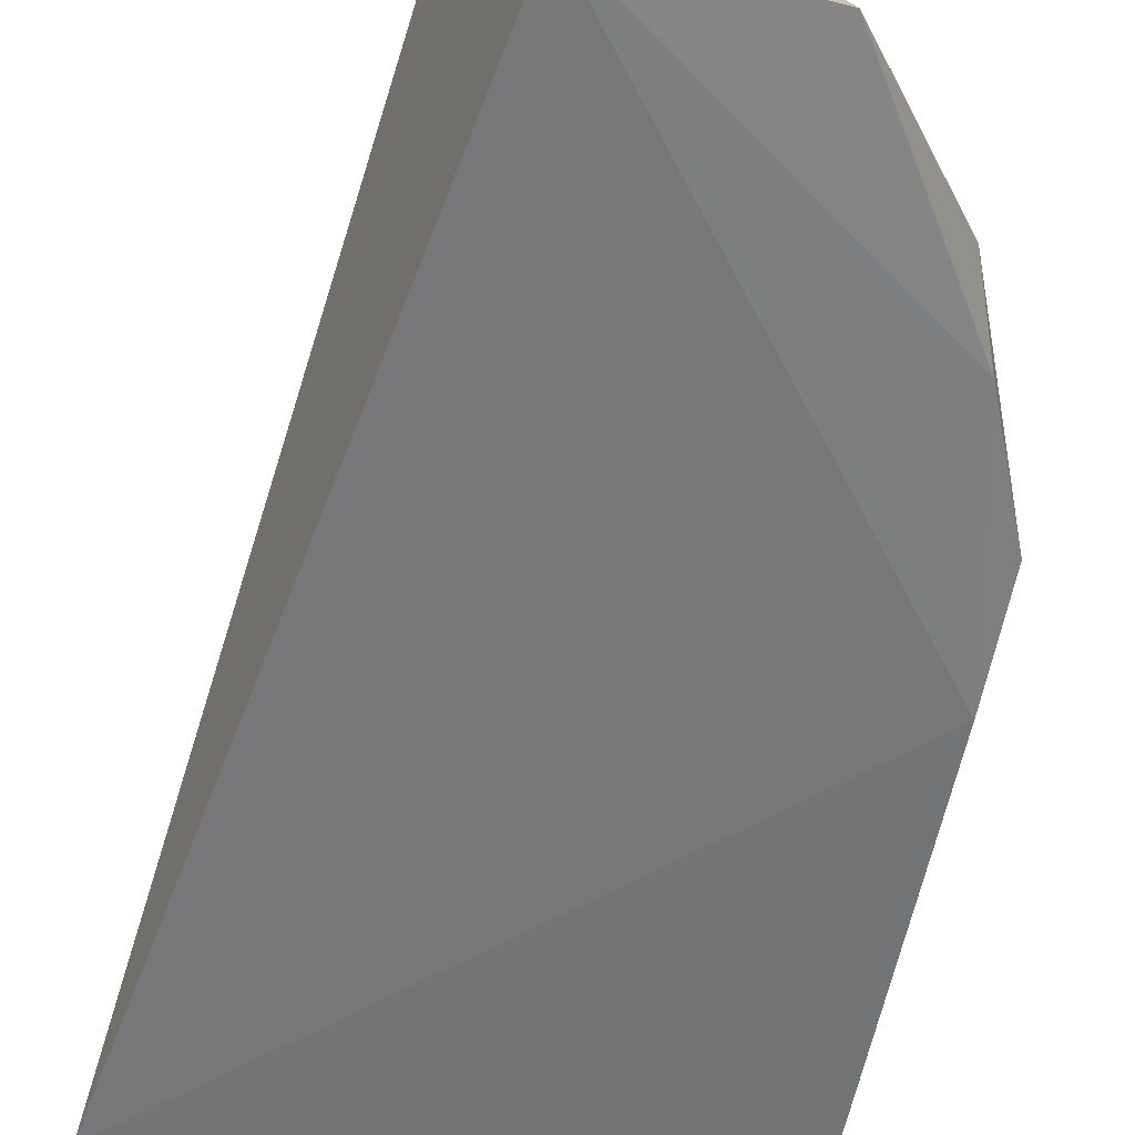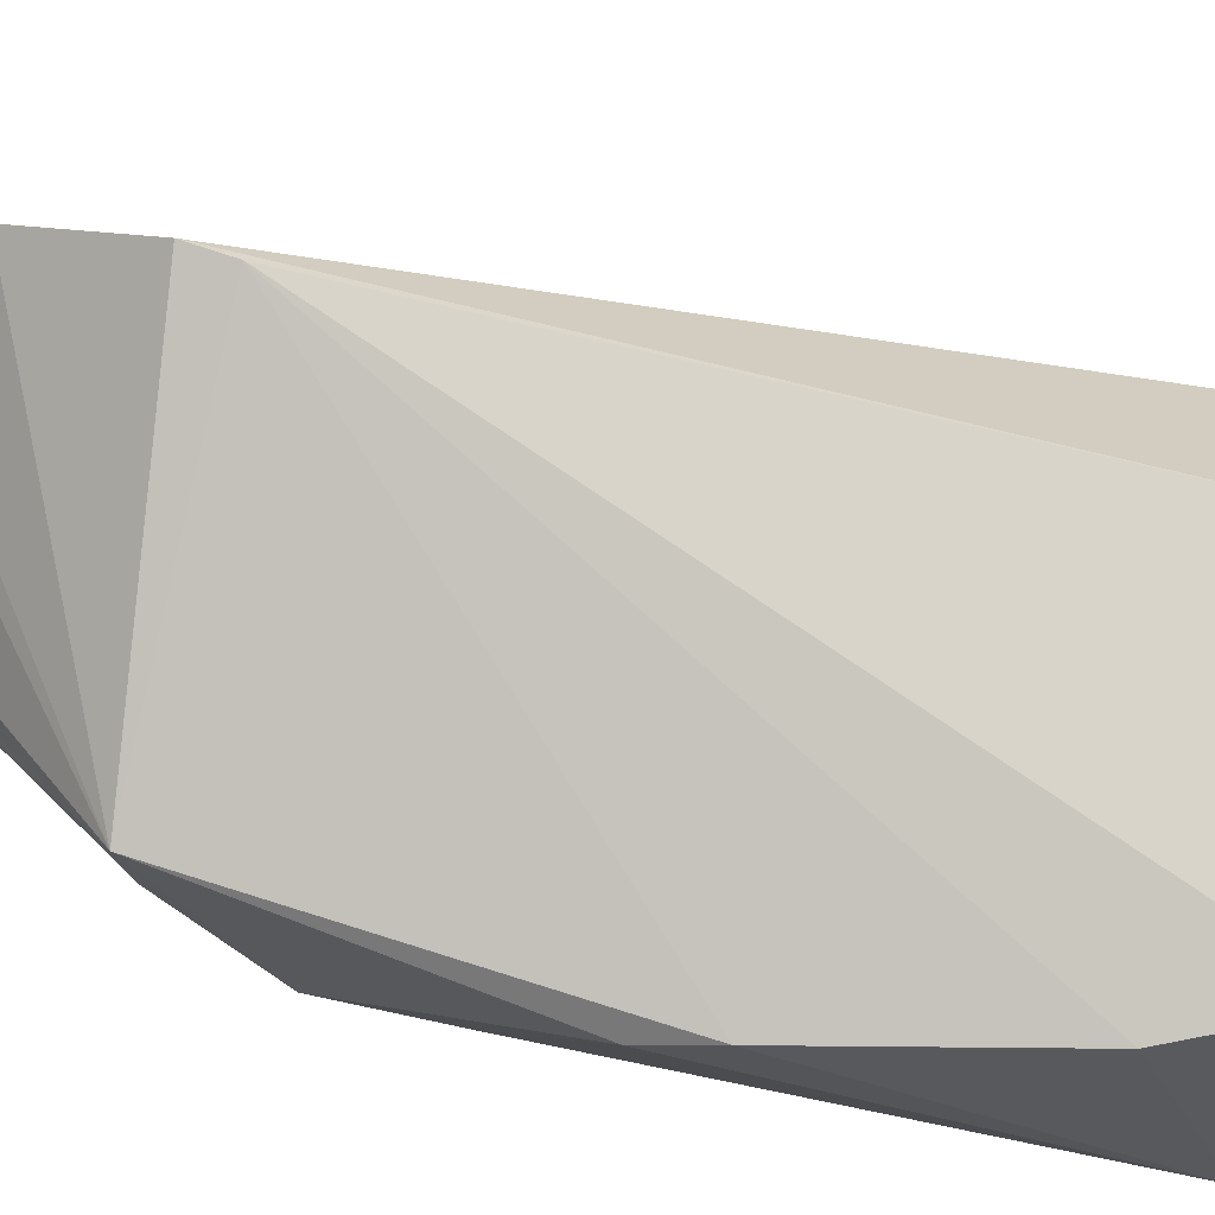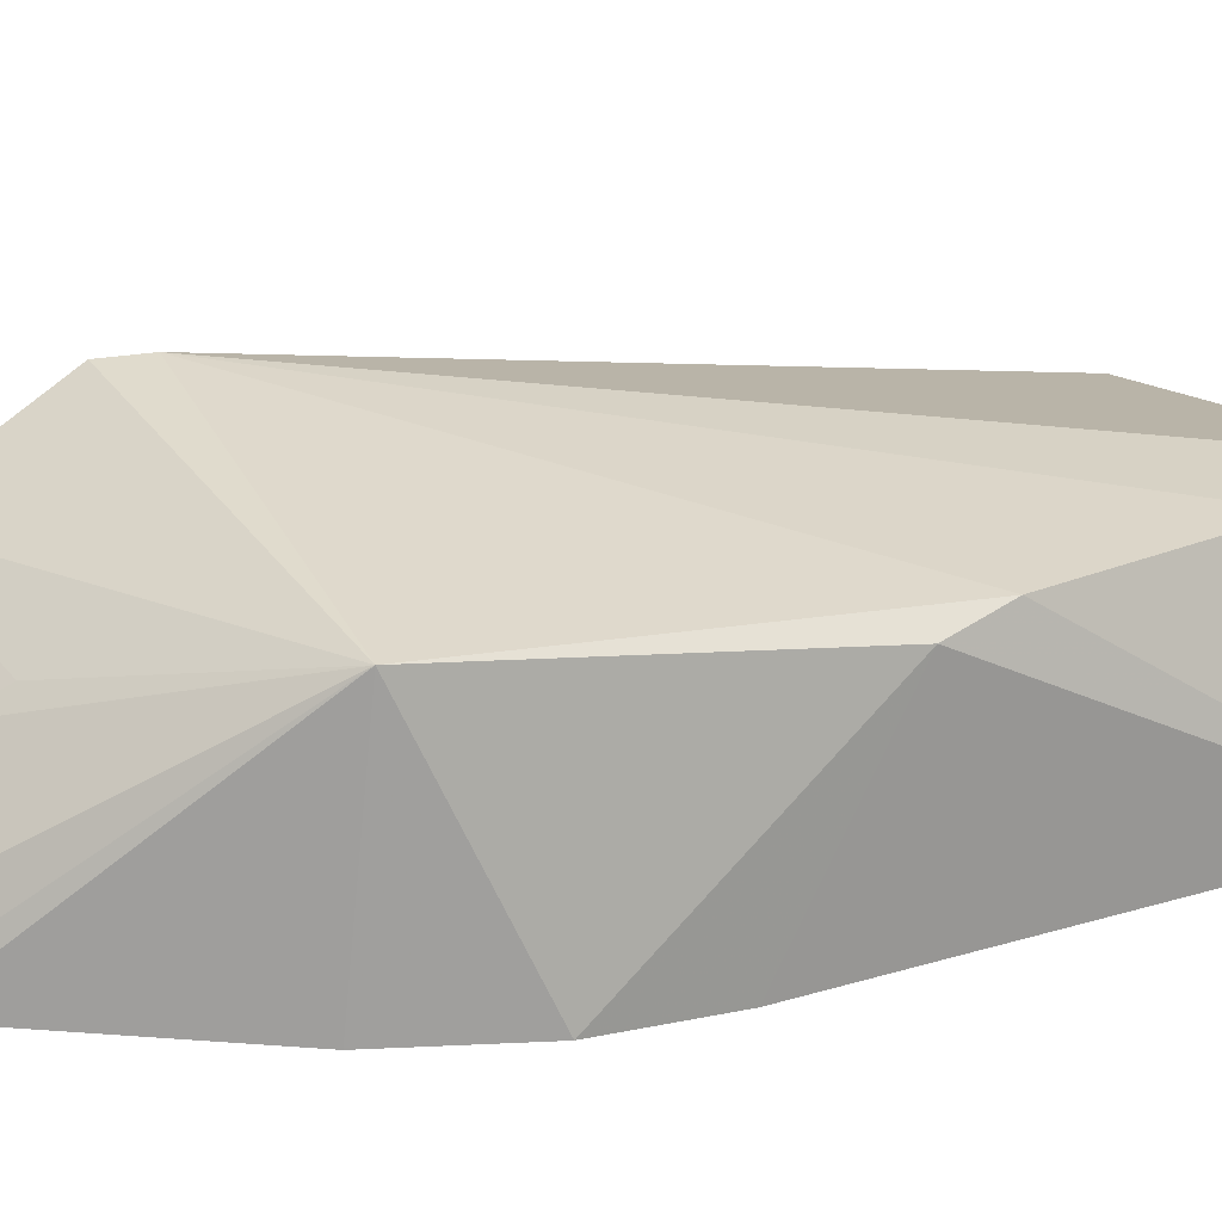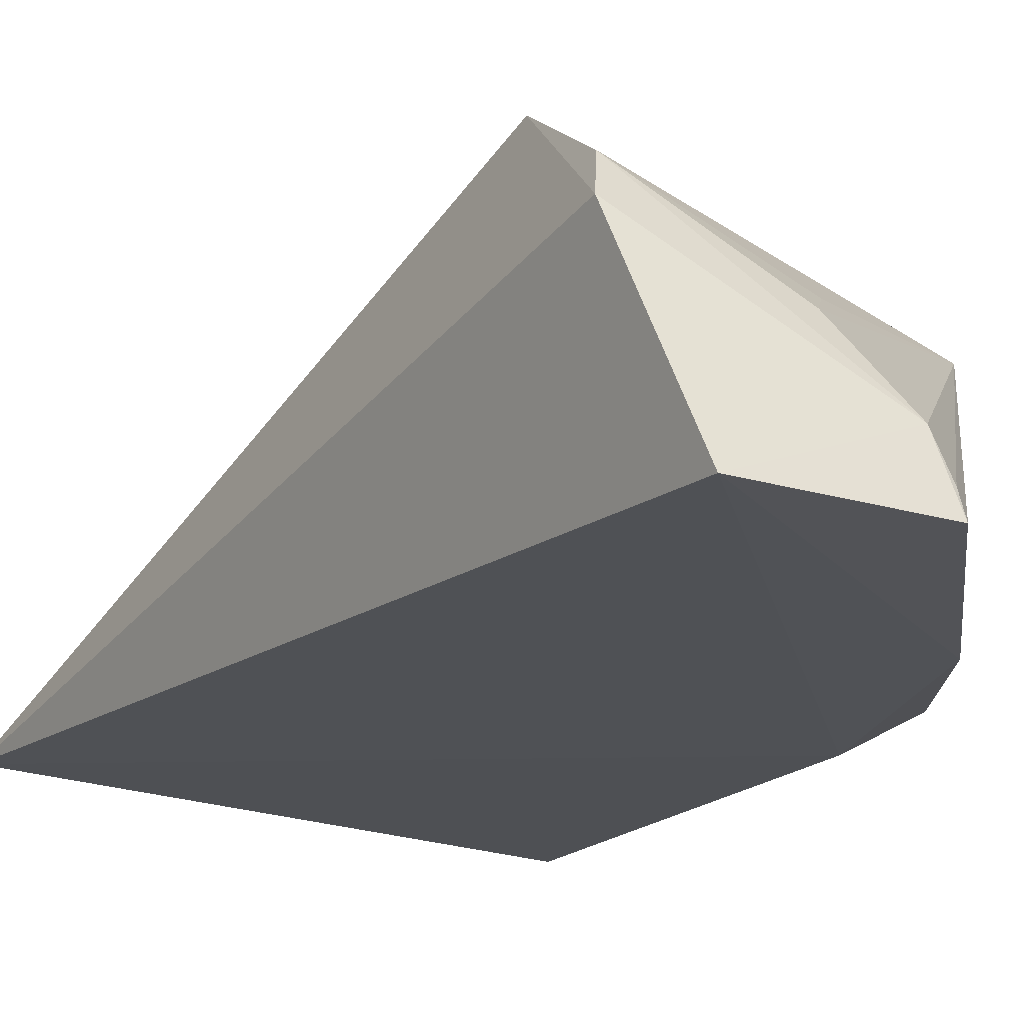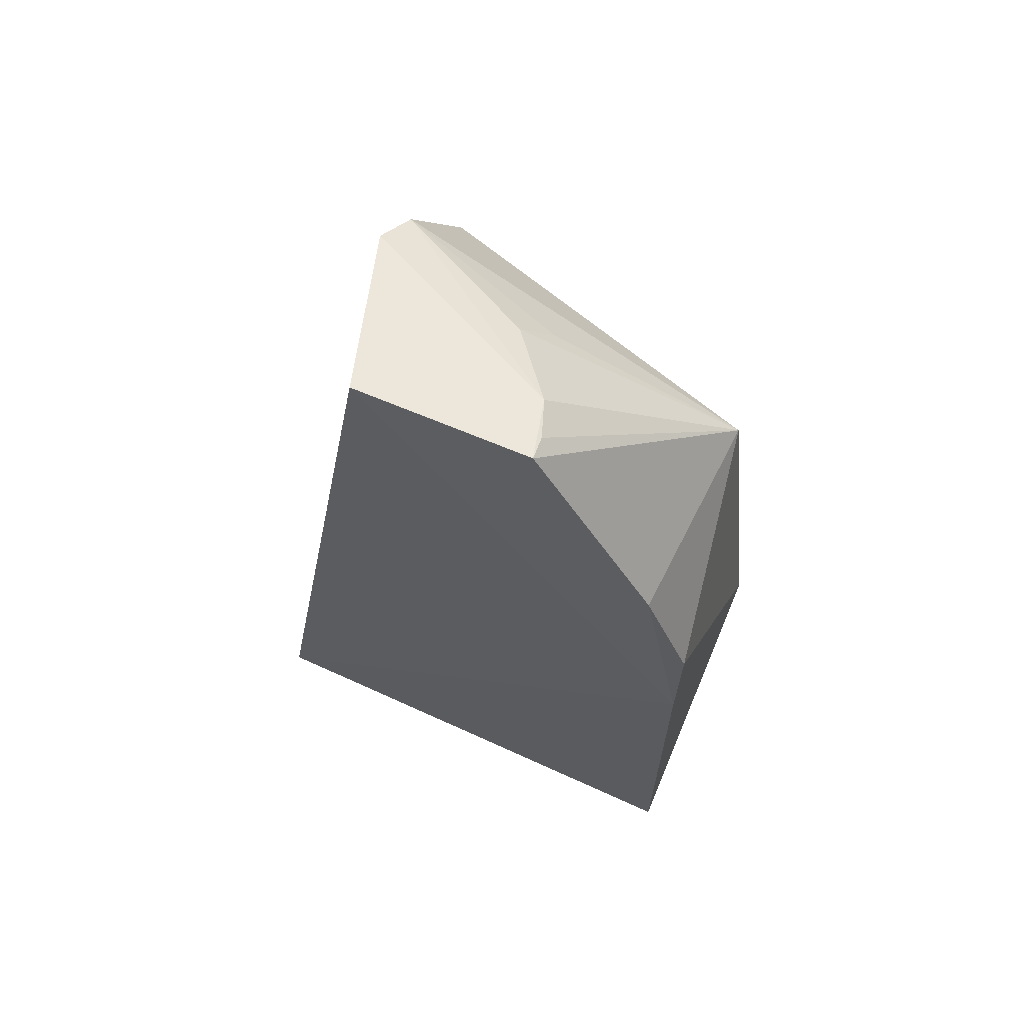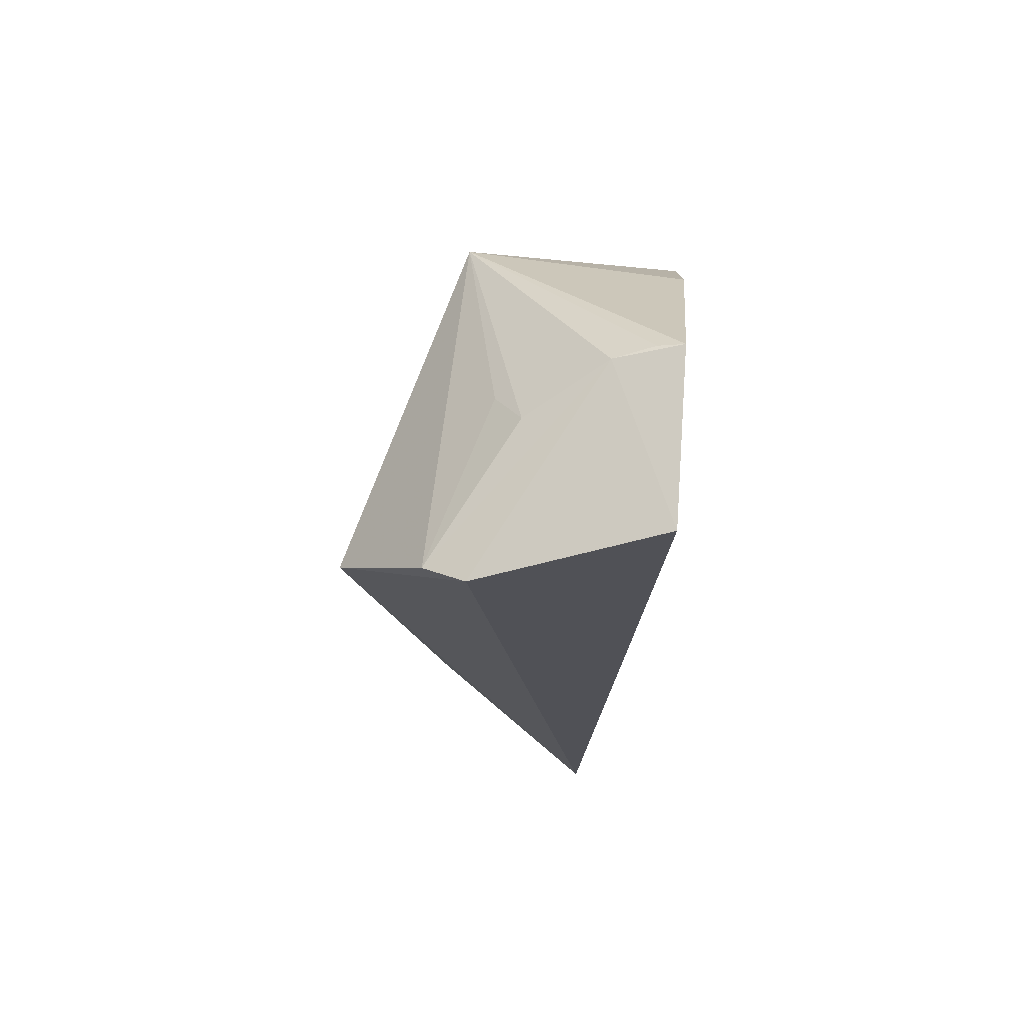
<metadata>
{"format":"obj","ext":"obj","renderer":"f3d","projection":"perspective","resolution":1024,"background":"white","views":[{"elev":-59.1,"azim":170.0,"up":"+Z"},{"elev":75.2,"azim":-77.3,"up":"+Z"},{"elev":16.2,"azim":-116.3,"up":"+Z"},{"elev":-20.2,"azim":155.4,"up":"+Z"},{"elev":64.6,"azim":-158.4,"up":"+Y"},{"elev":79.6,"azim":94.3,"up":"+Y"}]}
</metadata>
<code>
v 0.003307 0.0228 0.1421
v 0.01468 -0.03496 0.1213
v 0.001293 0.03835 0.1176
v -0.01235 0.03719 0.1177
v -0.02223 -0.02757 0.135
v -0.02557 0.002886 0.1169
v 0.004387 0.03291 0.1353
v 0.004366 -0.03433 0.1356
v -0.02354 0.01984 0.1343
v -0.02213 0.02106 0.117
v -0.0251 -0.03515 0.1191
v 0.005387 0.03474 0.132
v -0.01807 -0.03723 0.1357
v -0.02595 -0.009784 0.1342
v -0.01119 0.03602 0.1229
v -0.0257 0.01192 0.1171
v 0.002925 0.01946 0.1422
v -0.01957 -0.03738 0.13
v -0.02686 -0.00494 0.1328
v -0.00696 0.0336 0.129
v -0.01222 0.0366 0.1197
v -0.008964 0.03058 0.1311
f 6 3 2
f 8 2 1
f 9 1 7
f 10 4 3
f 10 3 6
f 10 9 4
f 11 6 2
f 12 2 3
f 12 7 1
f 12 1 2
f 13 5 11
f 13 2 8
f 14 11 5
f 15 7 12
f 15 12 3
f 15 3 4
f 16 10 6
f 16 9 10
f 17 13 8
f 17 8 1
f 17 5 13
f 17 14 5
f 17 1 9
f 17 9 14
f 18 13 11
f 18 11 2
f 18 2 13
f 19 6 11
f 19 11 14
f 19 16 6
f 19 14 9
f 19 9 16
f 20 15 9
f 20 7 15
f 21 15 4
f 21 4 9
f 21 9 15
f 22 20 9
f 22 9 7
f 22 7 20

</code>
